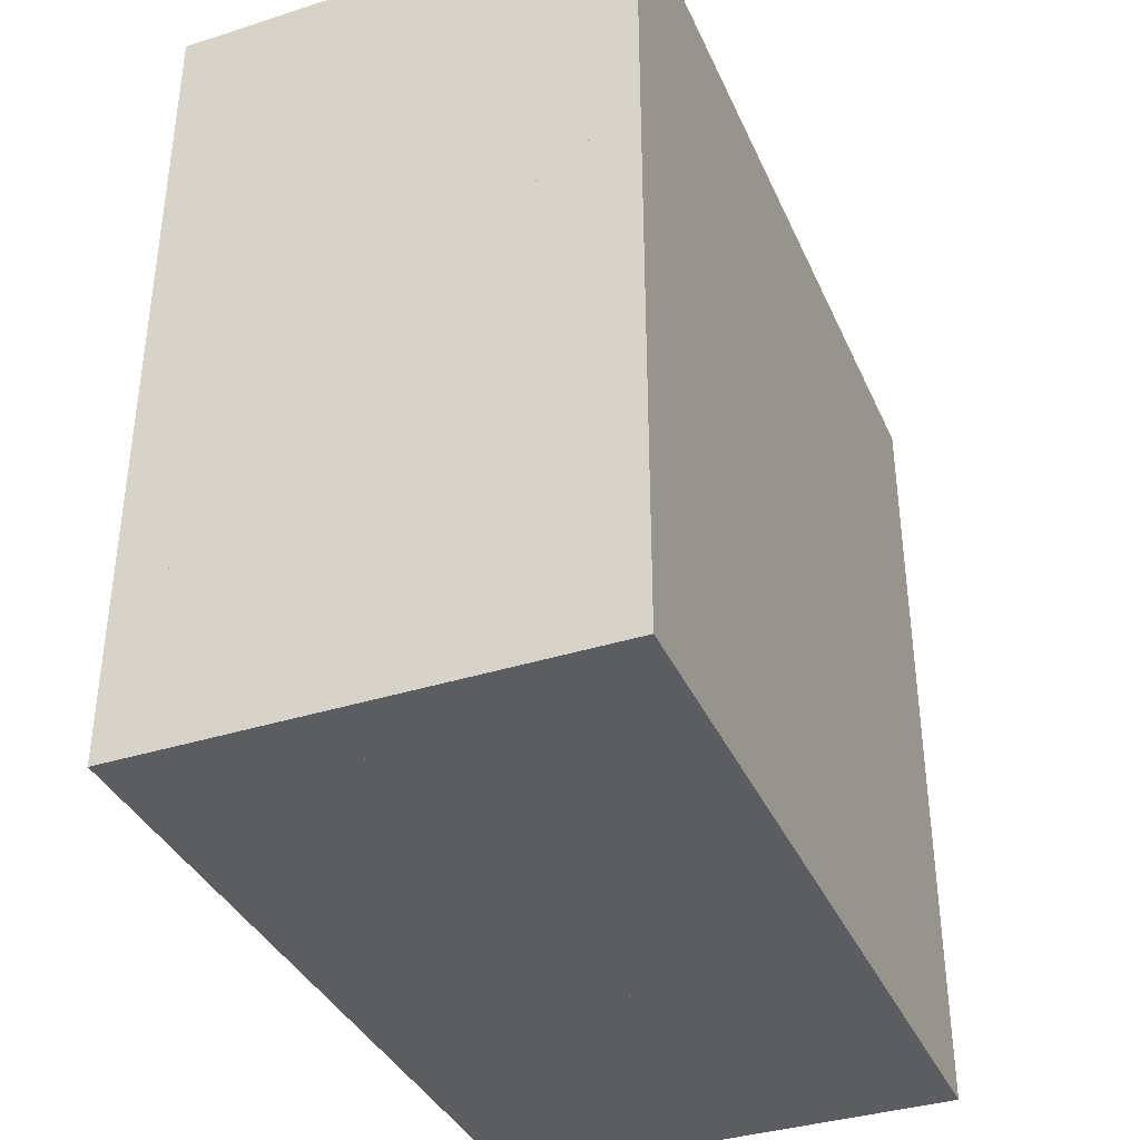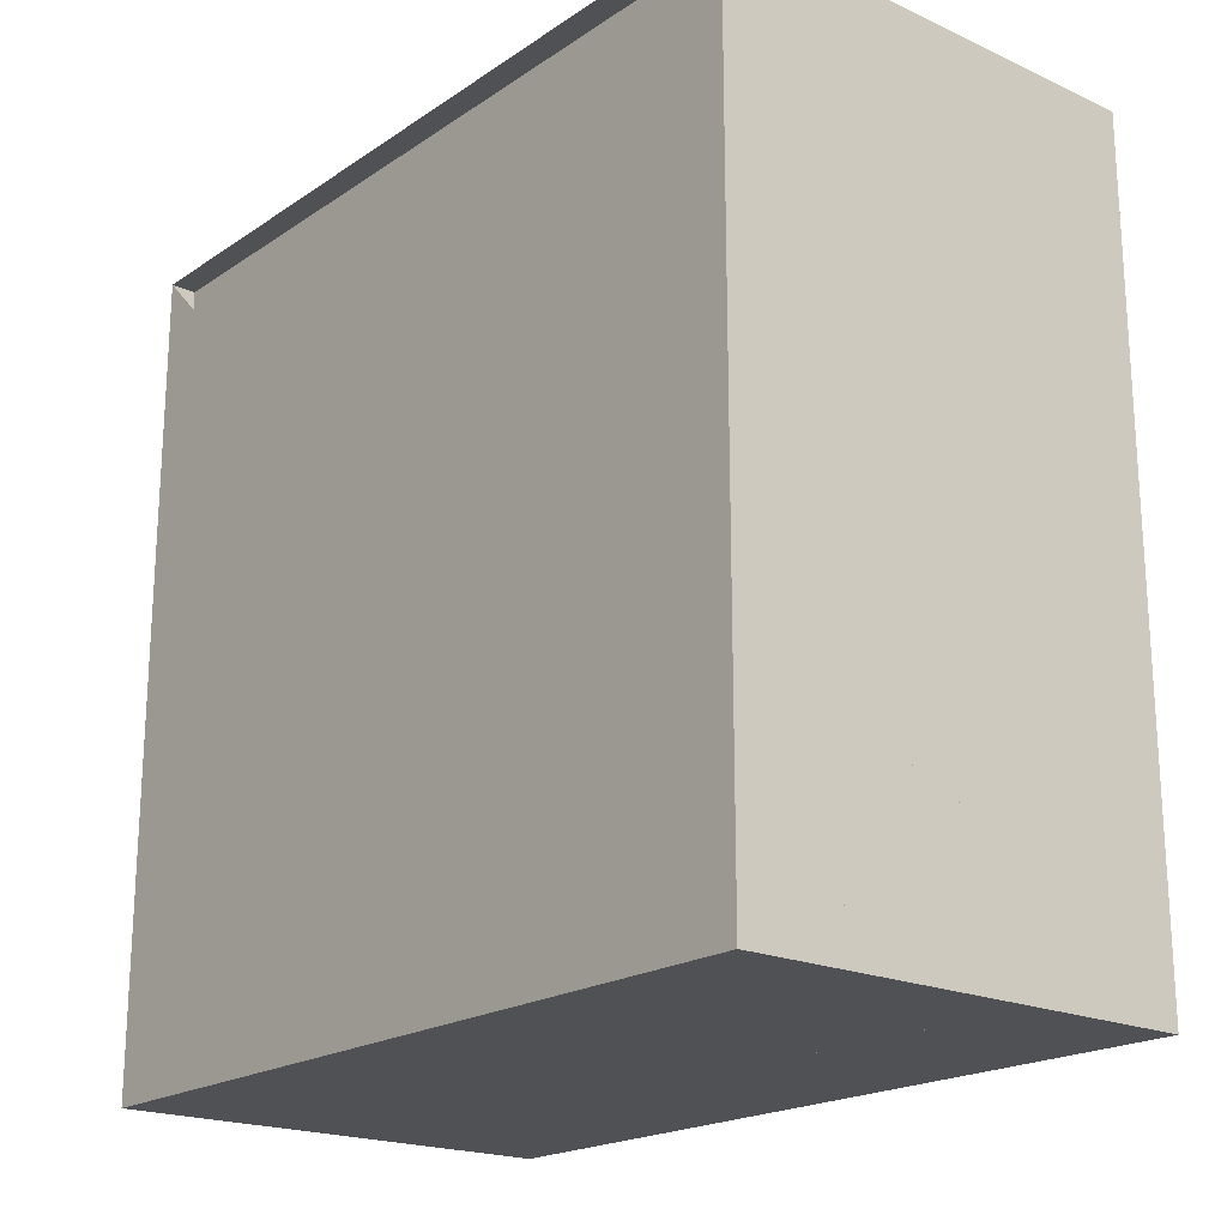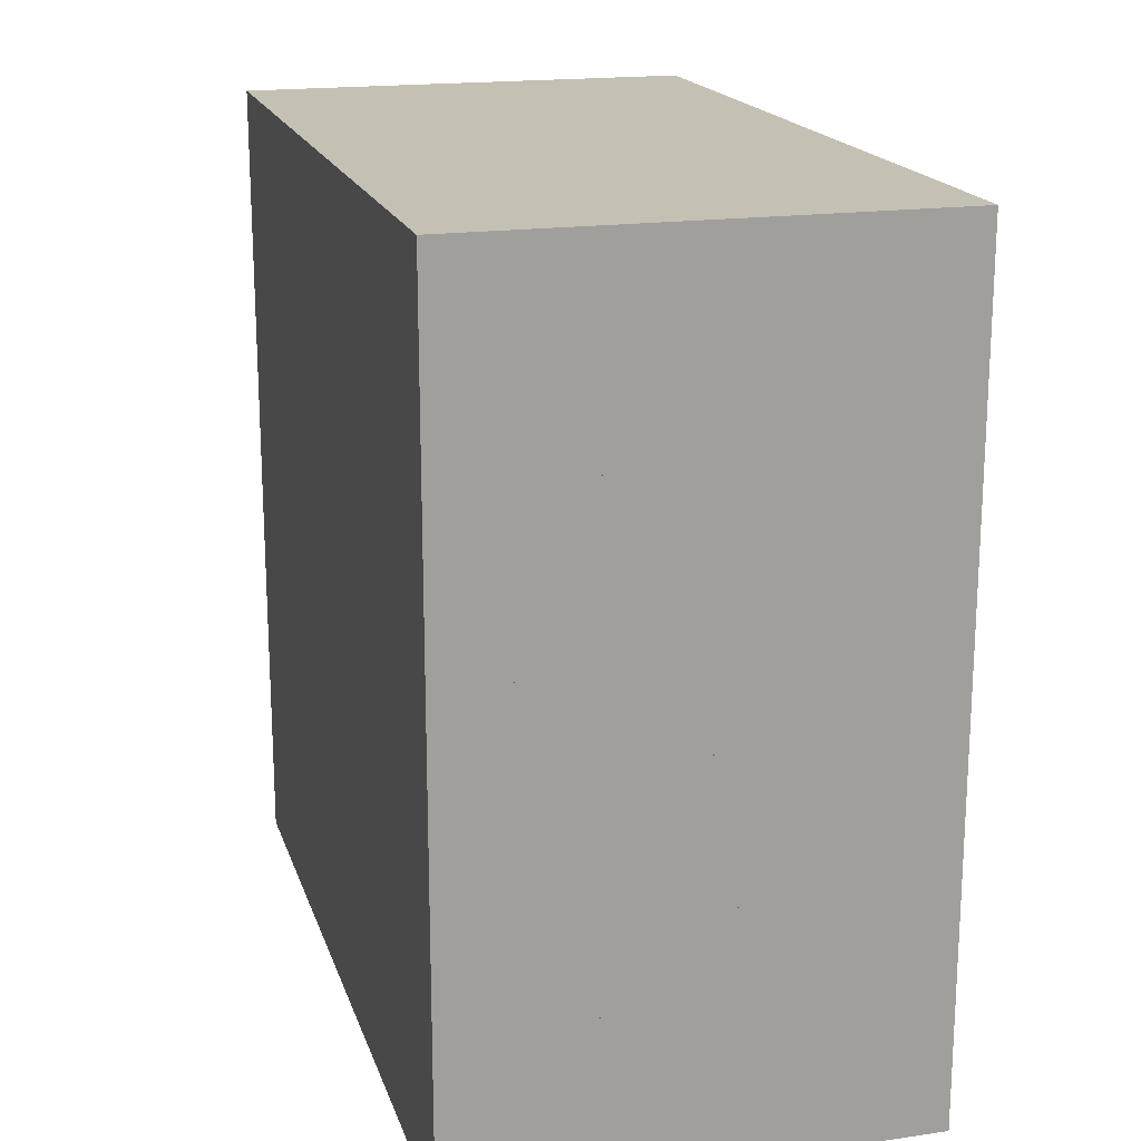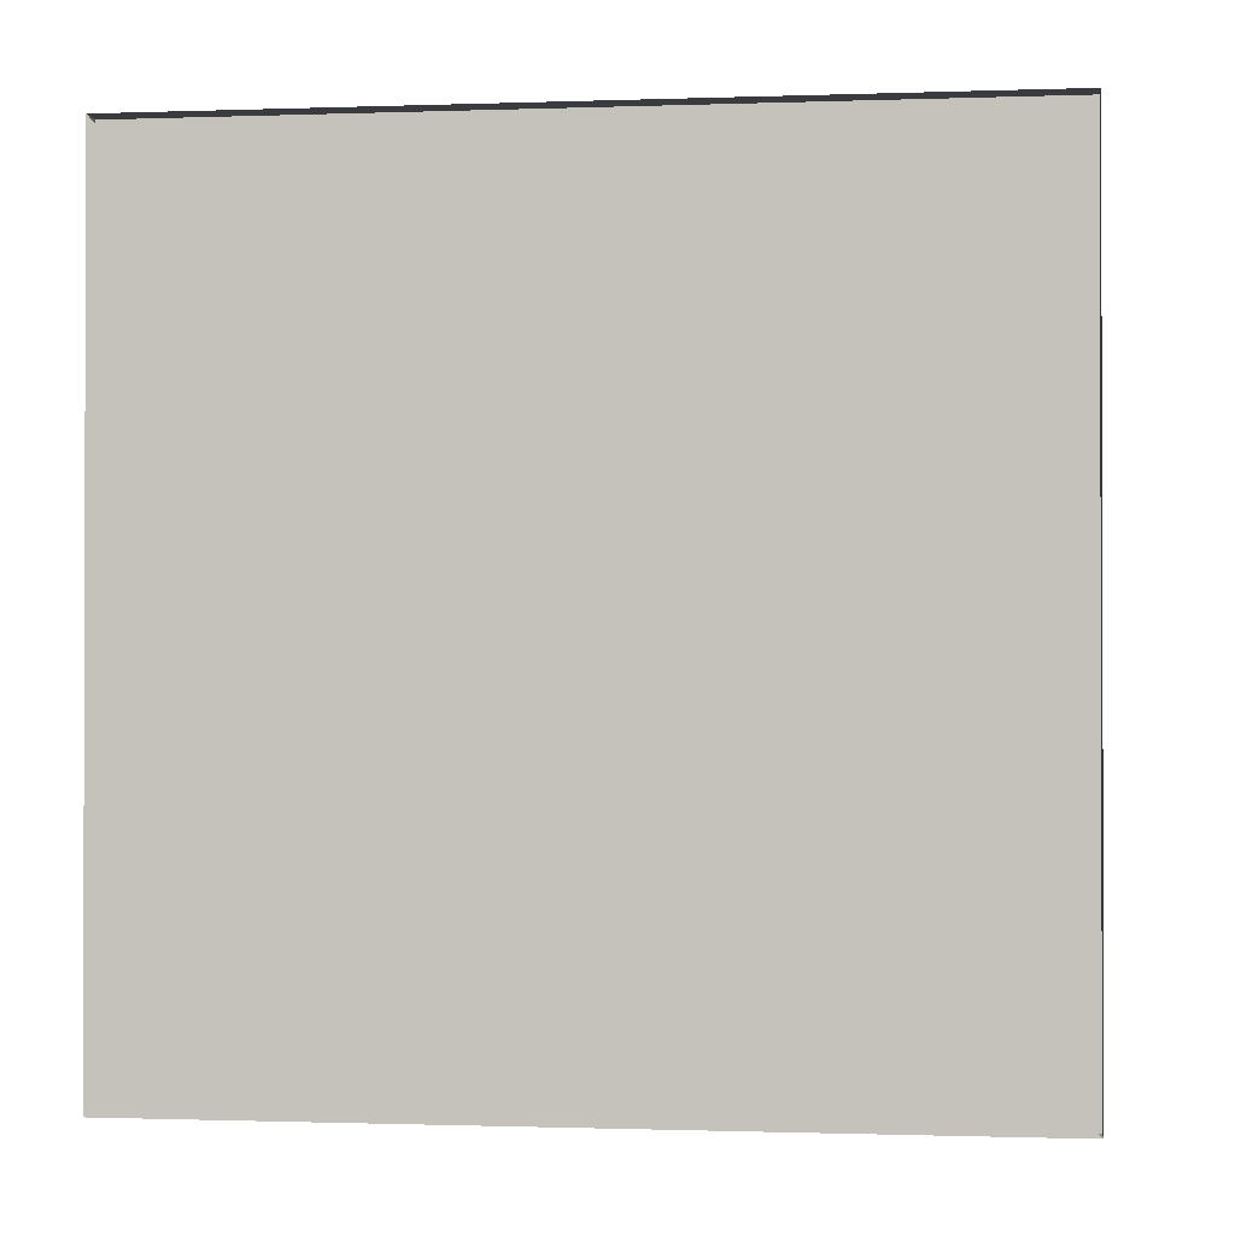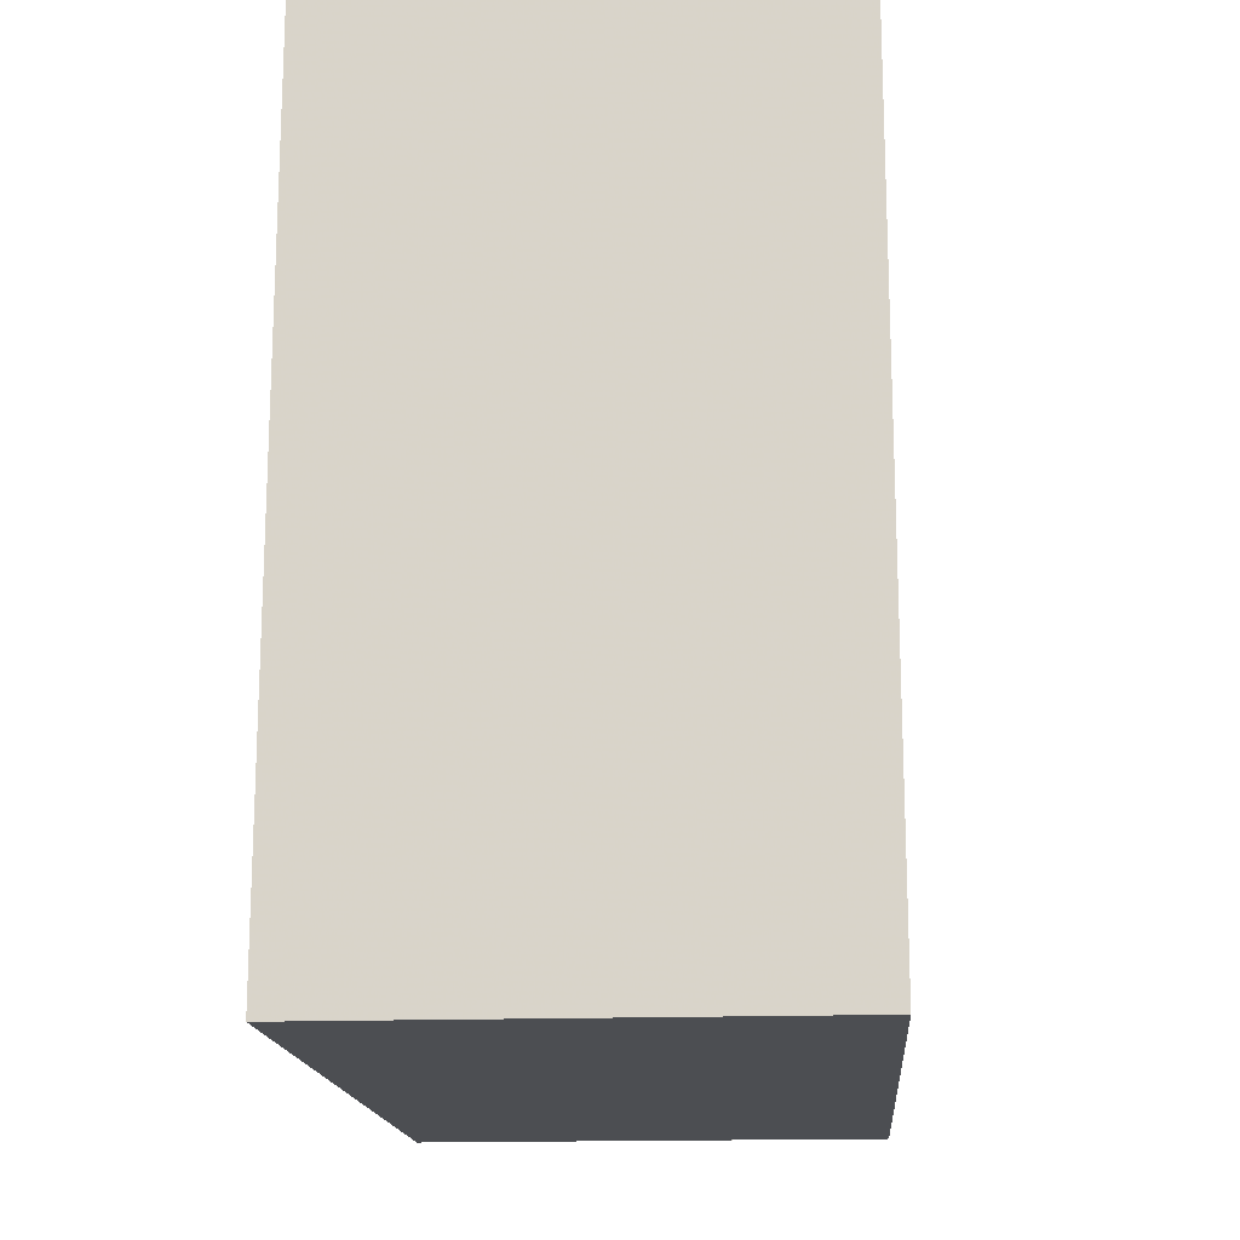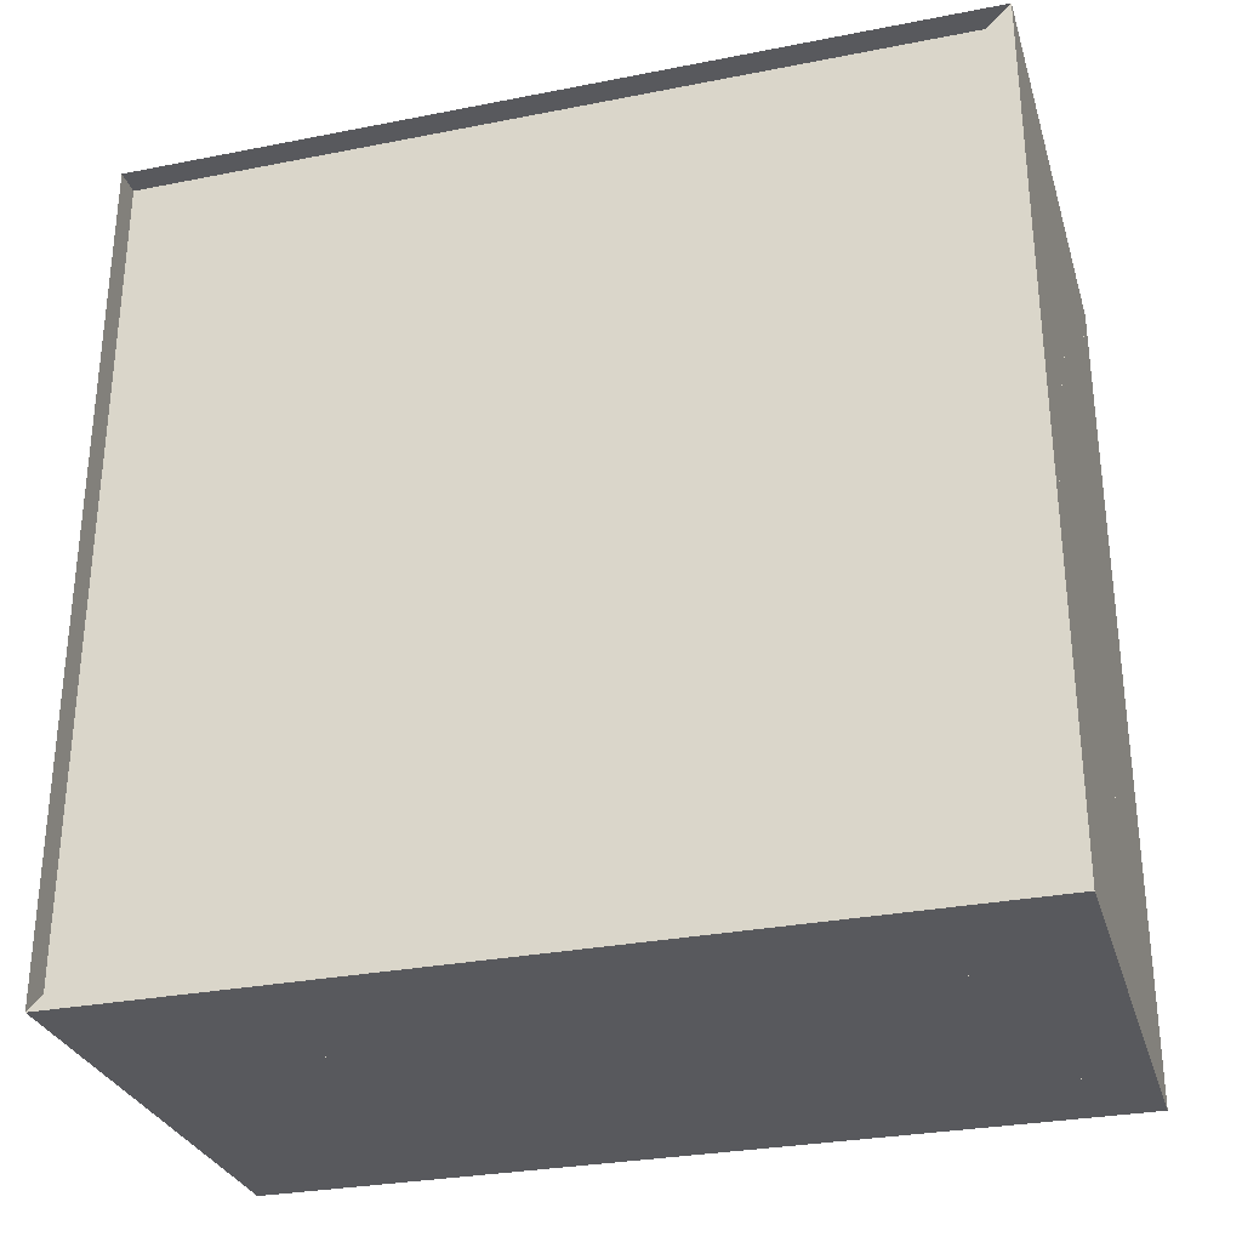
<metadata>
{"format":"obj","ext":"obj","renderer":"f3d","projection":"perspective","resolution":1024,"background":"white","views":[{"elev":-37.1,"azim":22.2,"up":"+Z"},{"elev":-20.0,"azim":-39.7,"up":"+Y"},{"elev":18.3,"azim":164.4,"up":"+Z"},{"elev":-0.9,"azim":-82.9,"up":"+Y"},{"elev":-16.6,"azim":4.3,"up":"+Y"},{"elev":-29.9,"azim":-74.0,"up":"+Z"}]}
</metadata>
<code>
v 0 -1 -1
v 0 -1 1
v 0 1 1
v 0 1 -1
v 0.06272 -1 -1
v 0.06272 -1 1
v 0.06272 1 1
v 0.06272 1 -1
v 0.1253 -1 -1
v 0.1253 -1 1
v 0.1253 1 1
v 0.1253 1 -1
v 0.1877 -1 -1
v 0.1877 -1 1
v 0.1877 1 1
v 0.1877 1 -1
v 0.2496 -1 -1
v 0.2496 -1 1
v 0.2496 1 1
v 0.2496 1 -1
v 0.311 -1 -1
v 0.311 -1 1
v 0.311 1 1
v 0.311 1 -1
v 0.3718 -1 -1
v 0.3718 -1 1
v 0.3718 1 1
v 0.3718 1 -1
v 0.4318 -1 -1
v 0.4318 -1 1
v 0.4318 1 1
v 0.4318 1 -1
v 0.4912 -1 -1
v 0.4912 -1 1
v 0.4912 1 1
v 0.4912 1 -1
v 0.5499 -1 -1
v 0.5499 -1 1
v 0.5499 1 1
v 0.5499 1 -1
v 0.6081 -1 -1
v 0.6081 -1 1
v 0.6081 1 1
v 0.6081 1 -1
v 0.6661 -1 -1
v 0.6661 -1 1
v 0.6661 1 1
v 0.6661 1 -1
v 0.724 -1 -1
v 0.724 -1 1
v 0.724 1 1
v 0.724 1 -1
v 0.7818 -1 -1
v 0.7818 -1 1
v 0.7818 1 1
v 0.7818 1 -1
v 0.8397 -1 -1
v 0.8397 -1 1
v 0.8397 1 1
v 0.8397 1 -1
v 0.8976 -1 -1
v 0.8976 -1 1
v 0.8976 1 1
v 0.8976 1 -1
v 0.9555 -1 -1
v 0.9555 -1 1
v 0.9555 1 1
v 0.9555 1 -1
v 1.013 -1 -1
v 1.013 -1 1
v 1.013 1 1
v 1.013 1 -1
v 1.071 -1 -1
v 1.071 -1 1
v 1.071 1 1
v 1.071 1 -1
v 1.129 -1 -1
v 1.129 -1 1
v 1.129 1 1
v 1.129 1 -1
f 1 2 4 5
f 5 6 7 8
f 5 6 2 1
f 6 7 3 2
f 7 8 4 3
f 8 5 1 4
f 9 10 11 12
f 9 10 6 5
f 10 11 7 6
f 11 12 8 7
f 12 9 5 8
f 13 14 15 16
f 13 14 10 9
f 14 15 11 10
f 15 16 12 11
f 16 13 9 12
f 17 18 19 20
f 17 18 14 13
f 18 19 15 14
f 19 20 16 15
f 20 17 13 16
f 21 22 23 24
f 21 22 18 17
f 22 23 19 18
f 23 24 20 19
f 24 21 17 20
f 25 26 27 28
f 25 26 22 21
f 26 27 23 22
f 27 28 24 23
f 28 25 21 24
f 29 30 31 32
f 29 30 26 25
f 30 31 27 26
f 31 32 28 27
f 32 29 25 28
f 33 34 35 36
f 33 34 30 29
f 34 35 31 30
f 35 36 32 31
f 36 33 29 32
f 37 38 39 40
f 37 38 34 33
f 38 39 35 34
f 39 40 36 35
f 40 37 33 36
f 41 42 43 44
f 41 42 38 37
f 42 43 39 38
f 43 44 40 39
f 44 41 37 40
f 45 46 47 48
f 45 46 42 41
f 46 47 43 42
f 47 48 44 43
f 48 45 41 44
f 49 50 51 52
f 49 50 46 45
f 50 51 47 46
f 51 52 48 47
f 52 49 45 48
f 53 54 55 56
f 53 54 50 49
f 54 55 51 50
f 55 56 52 51
f 56 53 49 52
f 57 58 59 60
f 57 58 54 53
f 58 59 55 54
f 59 60 56 55
f 60 57 53 56
f 61 62 63 64
f 61 62 58 57
f 62 63 59 58
f 63 64 60 59
f 64 61 57 60
f 65 66 67 68
f 65 66 62 61
f 66 67 63 62
f 67 68 64 63
f 68 65 61 64
f 69 70 71 72
f 69 70 66 65
f 70 71 67 66
f 71 72 68 67
f 72 69 65 68
f 73 74 75 76
f 73 74 70 69
f 74 75 71 70
f 75 76 72 71
f 76 73 69 72
f 77 78 79 80
f 77 78 74 73
f 78 79 75 74
f 79 80 76 75
f 80 77 73 76

</code>
